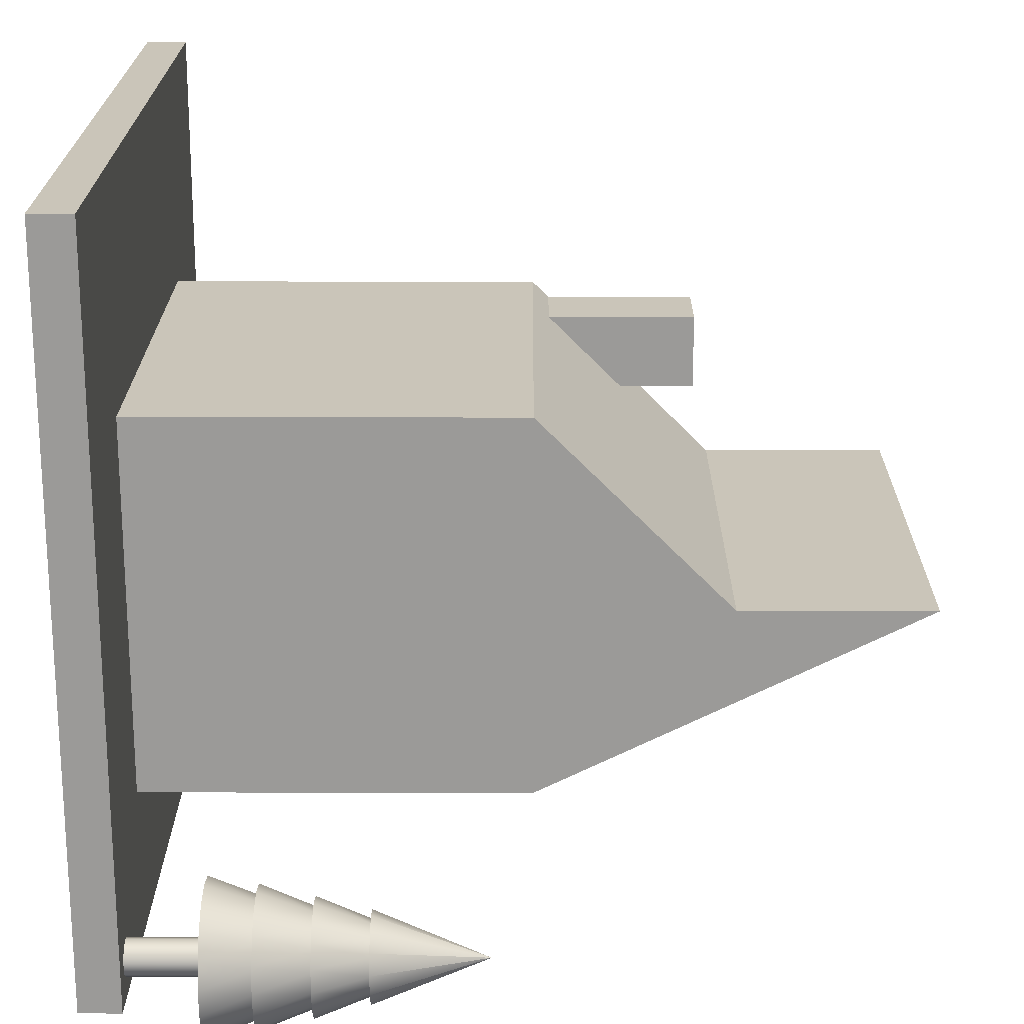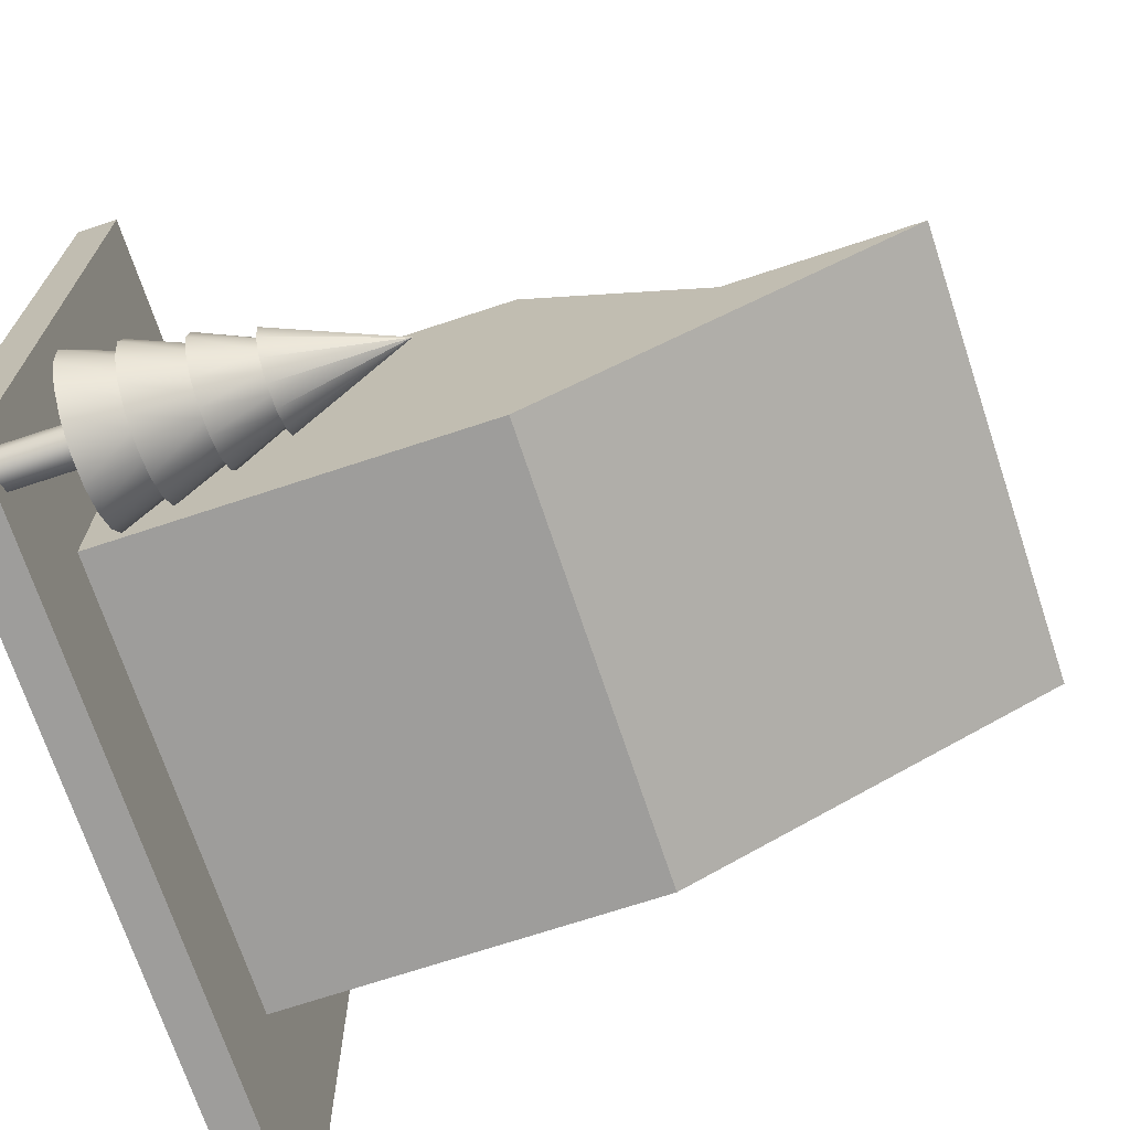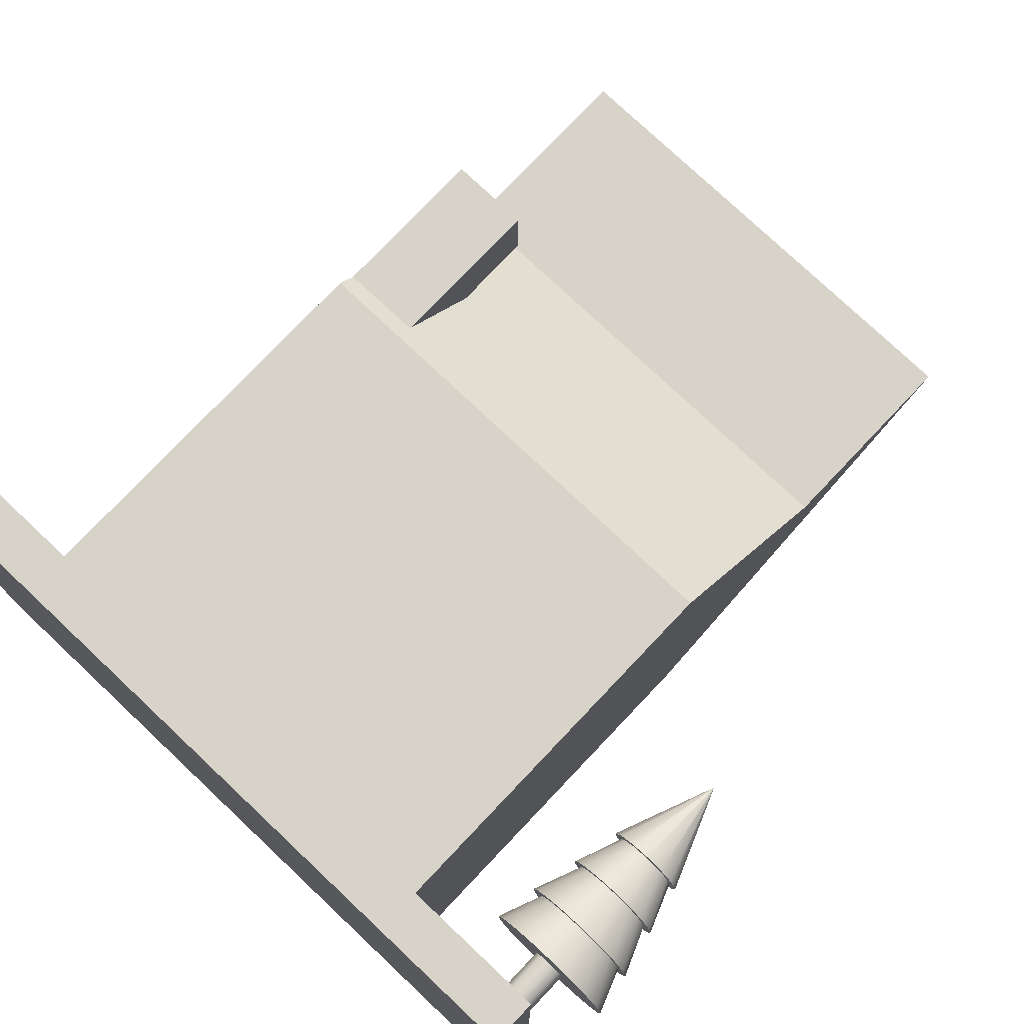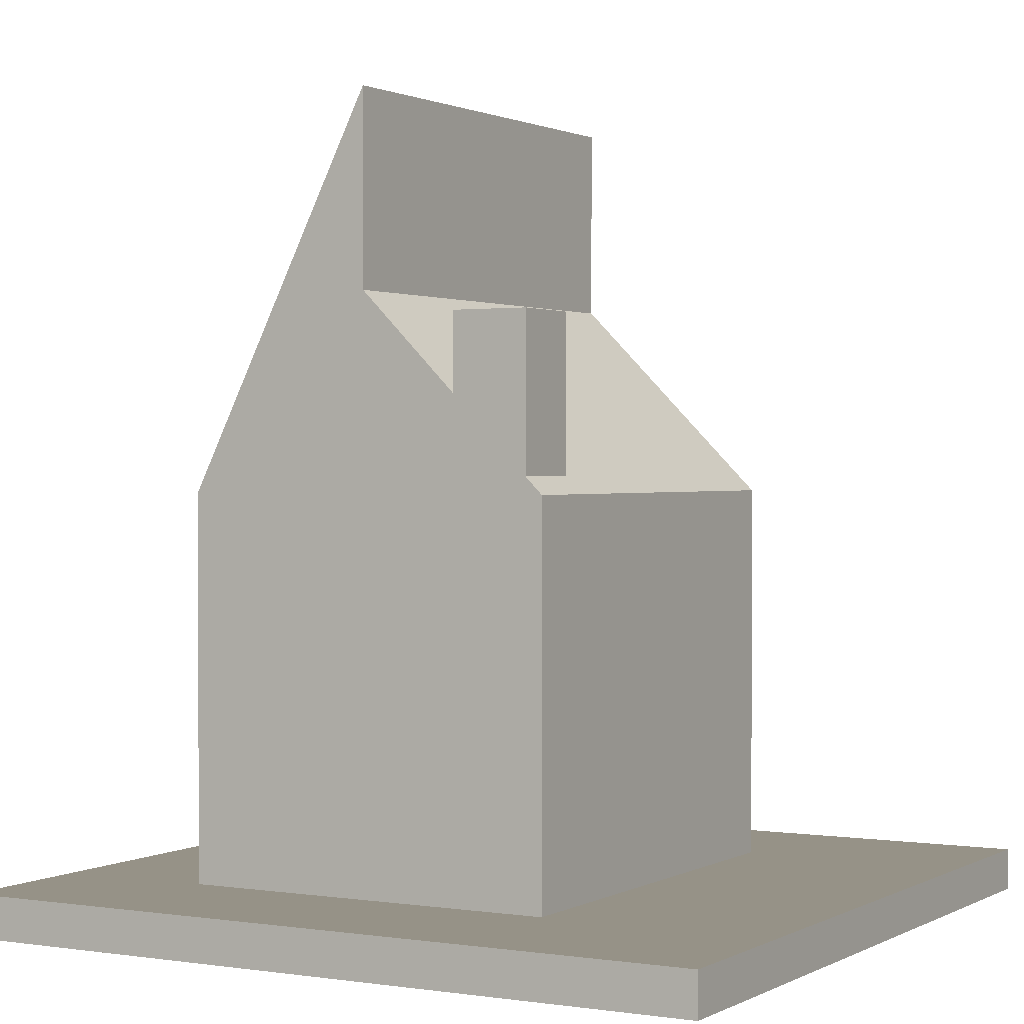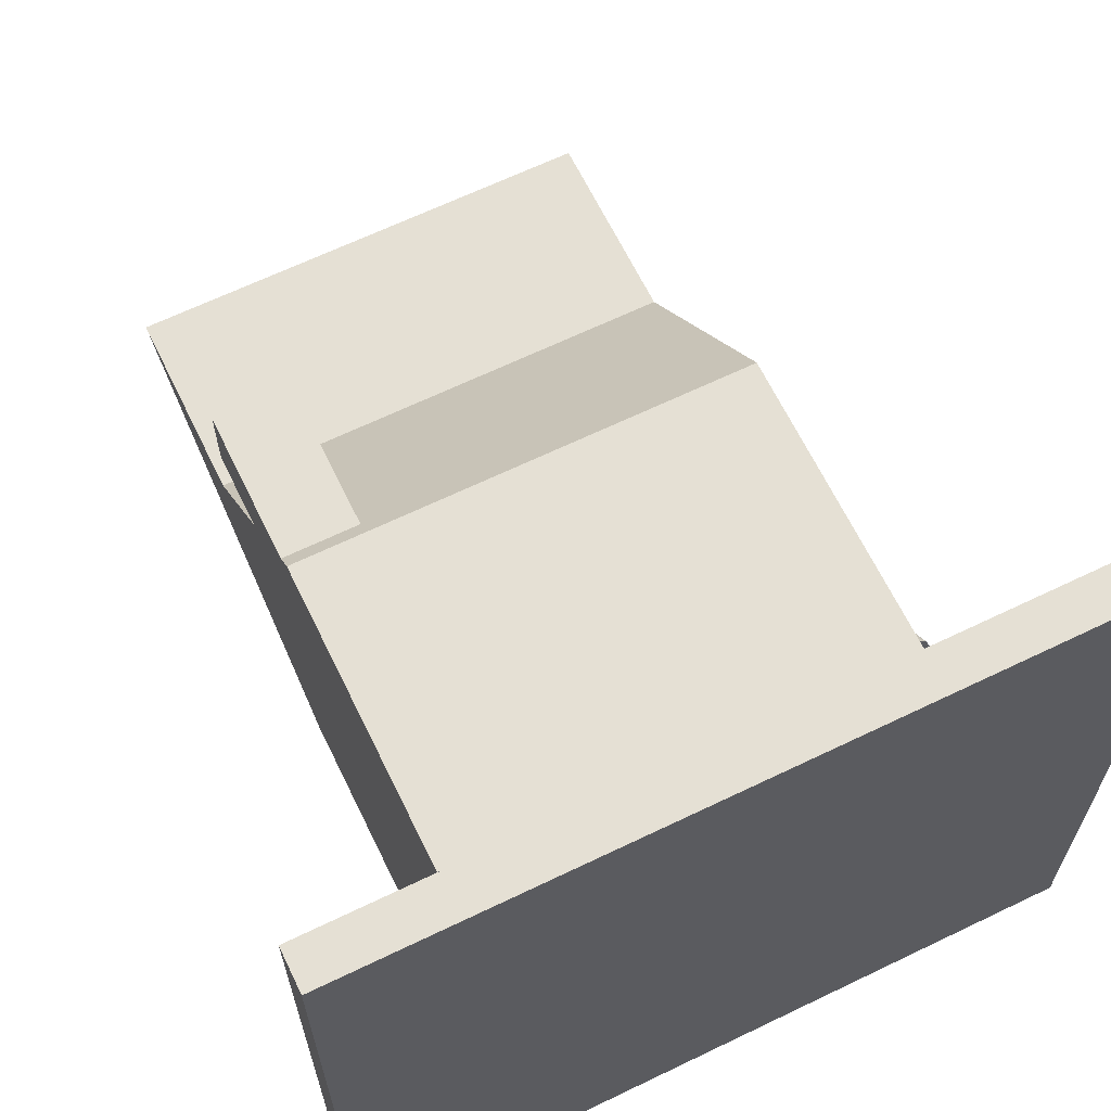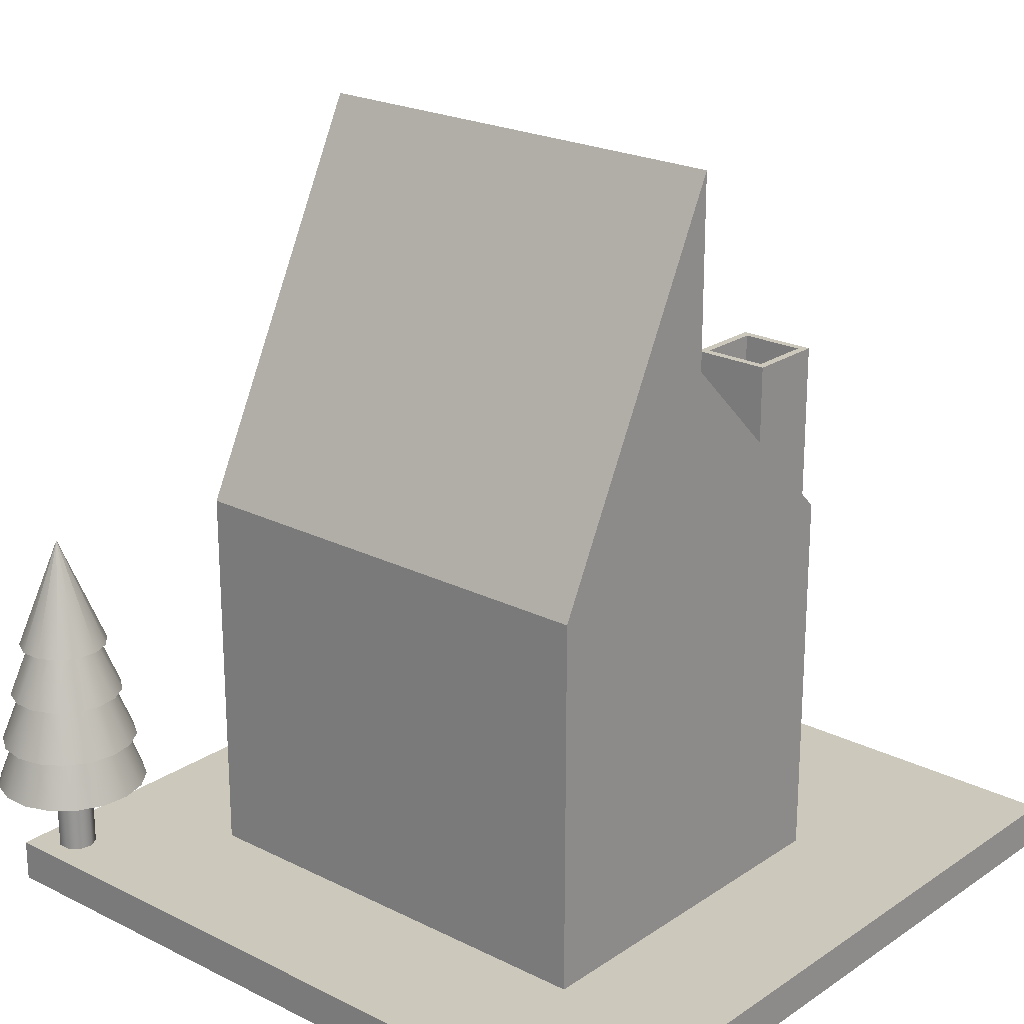
<metadata>
{"format":"obj","ext":"obj","renderer":"f3d","projection":"perspective","resolution":1024,"background":"white","views":[{"elev":20.6,"azim":90.3,"up":"+Z"},{"elev":-70.5,"azim":108.3,"up":"+Z"},{"elev":76.4,"azim":43.4,"up":"+Z"},{"elev":1.1,"azim":-60.5,"up":"+Y"},{"elev":65.2,"azim":-25.9,"up":"+Z"},{"elev":22.2,"azim":-139.1,"up":"+Y"}]}
</metadata>
<code>
g Solid1
v 0.09 0.011 -0.085
v 0.09321 0.011 -0.08617
v 0.09492 0.011 -0.08913
v 0.09433 0.011 -0.0925
v 0.09171 0.011 -0.0947
v 0.08829 0.011 -0.0947
v 0.08567 0.011 -0.0925
v 0.08508 0.011 -0.08913
v 0.08679 0.011 -0.08617
v 0.09 0.031 -0.085
v 0.08679 0.031 -0.08617
v 0.08508 0.031 -0.08913
v 0.08567 0.031 -0.0925
v 0.08829 0.031 -0.0947
v 0.09171 0.031 -0.0947
v 0.09433 0.031 -0.0925
v 0.09492 0.031 -0.08913
v 0.09321 0.031 -0.08617
v 0.09 0.031 -0.07
v 0.08278 0.031 -0.07135
v 0.07653 0.031 -0.07522
v 0.0721 0.031 -0.08109
v 0.07008 0.031 -0.08815
v 0.07076 0.031 -0.09547
v 0.07404 0.031 -0.1021
v 0.07947 0.031 -0.107
v 0.08632 0.031 -0.1097
v 0.09367 0.031 -0.1097
v 0.1005 0.031 -0.107
v 0.106 0.031 -0.1021
v 0.1092 0.031 -0.09547
v 0.1099 0.031 -0.08815
v 0.1079 0.031 -0.08109
v 0.1035 0.031 -0.07522
v 0.09723 0.031 -0.07135
v 0.09 0.0436 -0.07473
v 0.08379 0.0436 -0.07605
v 0.07865 0.0436 -0.07978
v 0.07547 0.0436 -0.08528
v 0.07481 0.0436 -0.0916
v 0.07677 0.0436 -0.09764
v 0.08102 0.0436 -0.1024
v 0.08682 0.0436 -0.1049
v 0.09318 0.0436 -0.1049
v 0.09898 0.0436 -0.1024
v 0.1032 0.0436 -0.09764
v 0.1052 0.0436 -0.0916
v 0.1045 0.0436 -0.08528
v 0.1014 0.0436 -0.07978
v 0.09621 0.0436 -0.07605
v 0.09 0.0436 -0.07196
v 0.0831 0.0436 -0.07333
v 0.07724 0.0436 -0.07724
v 0.07333 0.0436 -0.0831
v 0.07196 0.0436 -0.09
v 0.07333 0.0436 -0.09691
v 0.07724 0.0436 -0.1028
v 0.0831 0.0436 -0.1067
v 0.09 0.0436 -0.108
v 0.09691 0.0436 -0.1067
v 0.1028 0.0436 -0.1028
v 0.1067 0.0436 -0.09691
v 0.108 0.0436 -0.09
v 0.1067 0.0436 -0.0831
v 0.1028 0.0436 -0.07724
v 0.09691 0.0436 -0.07333
v 0.09 0.05754 -0.07749
v 0.08457 0.05754 -0.07873
v 0.08022 0.05754 -0.0822
v 0.07781 0.05754 -0.08722
v 0.07781 0.05754 -0.09278
v 0.08022 0.05754 -0.0978
v 0.08457 0.05754 -0.1013
v 0.09 0.05754 -0.1025
v 0.09543 0.05754 -0.1013
v 0.09978 0.05754 -0.0978
v 0.1022 0.05754 -0.09278
v 0.1022 0.05754 -0.08722
v 0.09978 0.05754 -0.0822
v 0.09543 0.05754 -0.07873
v 0.09 0.05754 -0.07502
v 0.08391 0.05754 -0.07632
v 0.07887 0.05754 -0.07998
v 0.07576 0.05754 -0.08537
v 0.07511 0.05754 -0.09156
v 0.07703 0.05754 -0.09749
v 0.0812 0.05754 -0.1021
v 0.08689 0.05754 -0.1046
v 0.09311 0.05754 -0.1046
v 0.0988 0.05754 -0.1021
v 0.103 0.05754 -0.09749
v 0.1049 0.05754 -0.09156
v 0.1042 0.05754 -0.08537
v 0.1011 0.05754 -0.07998
v 0.09609 0.05754 -0.07632
v 0.09 0.07148 -0.08056
v 0.08528 0.07148 -0.08183
v 0.08183 0.07148 -0.08528
v 0.08056 0.07148 -0.09
v 0.08183 0.07148 -0.09472
v 0.08528 0.07148 -0.09817
v 0.09 0.07148 -0.09944
v 0.09472 0.07148 -0.09817
v 0.09817 0.07148 -0.09472
v 0.09944 0.07148 -0.09
v 0.09817 0.07148 -0.08528
v 0.09472 0.07148 -0.08183
v 0.09 0.07148 -0.07827
v 0.08455 0.07148 -0.07962
v 0.08035 0.07148 -0.08334
v 0.07836 0.07148 -0.08859
v 0.07903 0.07148 -0.09416
v 0.08222 0.07148 -0.09878
v 0.08719 0.07148 -0.1014
v 0.09281 0.07148 -0.1014
v 0.09778 0.07148 -0.09878
v 0.101 0.07148 -0.09416
v 0.1016 0.07148 -0.08859
v 0.09965 0.07148 -0.08334
v 0.09545 0.07148 -0.07962
v 0.09 0.101 -0.09
v -0.058 0.1554 0.01761
v -0.058 0.1554 0.03361
v -0.058 0.1354 0.03361
v -0.058 0.1354 0.01761
v -0.042 0.1554 0.03361
v -0.042 0.1354 0.03361
v -0.042 0.1554 0.01761
v -0.042 0.1354 0.01761
v -0.06 0.1554 0.01561
v -0.06 0.1554 0.03561
v -0.04 0.1554 0.03561
v -0.04 0.1554 0.01561
v -0.06 0.1354 0.01561
v -0.04 0.1354 0.01561
v -0.06 0.1154 0.03561
v -0.04 0.1154 0.03561
v -0.06 0.161 -0.01
v -0.06 0.211 -0.01
v -0.06 0.111 -0.06
v -0.06 0.011 -0.06
v -0.06 0.011 0.04
v -0.06 0.111 0.04
v 0.06 0.211 -0.01
v 0.06 0.111 -0.06
v 0.06 0.011 -0.06
v 0.06 0.011 0.04
v 0.06 0.111 0.04
v 0.06 0.161 -0.01
v -0.1 0 0.1
v -0.1 0.011 0.1
v -0.1 0.011 -0.1
v -0.1 0 -0.1
v 0.1 0.011 0.1
v 0.1 0.011 -0.1
v 0.1 0 -0.1
v 0.1 0 0.1
f 2 10 1
f 1 10 11
f 1 11 9
f 9 11 12
f 9 12 8
f 8 12 13
f 8 13 7
f 7 13 14
f 7 14 6
f 6 14 15
f 6 15 5
f 5 15 16
f 5 16 4
f 4 16 17
f 4 17 3
f 3 17 18
f 3 18 2
f 2 18 10
f 18 35 10
f 10 35 19
f 10 19 20
f 17 33 18
f 18 33 34
f 18 34 35
f 16 31 17
f 17 31 32
f 17 32 33
f 15 29 16
f 16 29 30
f 16 30 31
f 14 27 15
f 15 27 28
f 15 28 29
f 27 14 26
f 26 14 13
f 26 13 25
f 25 13 24
f 24 13 12
f 24 12 23
f 23 12 22
f 22 12 11
f 22 11 21
f 21 11 20
f 20 11 10
f 20 19 36
f 36 19 35
f 36 35 50
f 50 35 34
f 50 34 49
f 49 34 33
f 49 33 48
f 48 33 32
f 48 32 47
f 47 32 31
f 47 31 46
f 46 31 30
f 46 30 45
f 45 30 29
f 45 29 44
f 44 29 28
f 44 28 27
f 44 27 43
f 43 27 26
f 43 26 42
f 42 26 25
f 42 25 41
f 41 25 24
f 41 24 40
f 40 24 23
f 40 23 39
f 39 23 22
f 39 22 38
f 38 22 21
f 38 21 37
f 37 21 20
f 37 20 36
f 50 66 36
f 36 66 51
f 36 51 52
f 66 50 65
f 65 50 49
f 65 49 64
f 64 49 48
f 64 48 63
f 63 48 47
f 63 47 62
f 62 47 46
f 62 46 61
f 61 46 45
f 61 45 60
f 60 45 44
f 60 44 59
f 59 44 43
f 59 43 58
f 58 43 42
f 58 42 57
f 57 42 41
f 57 41 56
f 56 41 40
f 56 40 55
f 55 40 39
f 55 39 54
f 54 39 38
f 54 38 53
f 53 38 37
f 53 37 52
f 52 37 36
f 52 51 67
f 67 51 66
f 67 66 80
f 80 66 65
f 80 65 79
f 79 65 64
f 79 64 78
f 78 64 63
f 78 63 77
f 77 63 62
f 77 62 76
f 76 62 61
f 76 61 75
f 75 61 60
f 75 60 74
f 74 60 59
f 74 59 58
f 74 58 73
f 73 58 57
f 73 57 72
f 72 57 56
f 72 56 71
f 71 56 55
f 71 55 70
f 70 55 54
f 70 54 69
f 69 54 53
f 69 53 68
f 68 53 52
f 68 52 67
f 80 95 67
f 67 95 81
f 67 81 82
f 95 80 94
f 94 80 79
f 94 79 93
f 93 79 78
f 93 78 92
f 92 78 77
f 92 77 91
f 91 77 76
f 91 76 90
f 90 76 75
f 90 75 89
f 89 75 74
f 89 74 88
f 88 74 73
f 88 73 87
f 87 73 72
f 87 72 86
f 86 72 71
f 86 71 85
f 85 71 70
f 85 70 84
f 84 70 69
f 84 69 83
f 83 69 68
f 83 68 82
f 82 68 67
f 82 81 96
f 96 81 95
f 96 95 107
f 107 95 94
f 107 94 106
f 106 94 93
f 106 93 105
f 105 93 92
f 105 92 104
f 104 92 91
f 104 91 90
f 104 90 103
f 103 90 89
f 103 89 102
f 102 89 88
f 102 88 101
f 101 88 87
f 101 87 100
f 100 87 86
f 100 86 85
f 100 85 99
f 99 85 84
f 99 84 98
f 98 84 83
f 98 83 97
f 97 83 82
f 97 82 96
f 107 120 96
f 96 120 108
f 96 108 109
f 120 107 119
f 119 107 106
f 119 106 118
f 118 106 105
f 118 105 117
f 117 105 104
f 117 104 116
f 116 104 103
f 116 103 115
f 115 103 102
f 115 102 114
f 114 102 101
f 114 101 113
f 113 101 100
f 113 100 112
f 112 100 99
f 112 99 111
f 111 99 98
f 111 98 110
f 110 98 97
f 110 97 109
f 109 97 96
f 120 121 108
f 118 121 119
f 116 121 117
f 114 121 115
f 112 121 113
f 110 121 111
f 109 121 110
f 115 121 116
f 117 121 118
f 119 121 120
f 108 121 109
f 111 121 112
f 113 121 114
f 122 123 125
f 125 123 124
f 123 126 124
f 124 126 127
f 126 128 127
f 127 128 129
f 128 122 129
f 129 122 125
f 125 124 129
f 129 124 127
f 126 123 131
f 131 123 122
f 131 122 130
f 130 122 128
f 130 128 133
f 133 128 126
f 133 126 132
f 132 126 131
f 134 130 135
f 135 130 133
f 131 136 132
f 132 136 137
f 137 135 132
f 132 135 133
f 139 140 138
f 138 140 141
f 138 141 134
f 134 141 142
f 134 142 136
f 136 142 143
f 136 131 134
f 134 131 130
f 144 145 139
f 139 145 140
f 145 146 140
f 140 146 141
f 147 148 142
f 142 148 143
f 136 143 137
f 137 143 148
f 137 148 135
f 135 148 149
f 135 149 138
f 138 134 135
f 149 144 138
f 138 144 139
f 144 149 145
f 145 149 146
f 146 149 148
f 146 148 147
f 151 152 150
f 150 152 153
f 2 1 146
f 146 1 9
f 146 9 8
f 8 7 146
f 146 7 141
f 141 7 152
f 141 152 142
f 142 152 151
f 142 151 147
f 147 151 154
f 147 154 2
f 2 154 3
f 3 154 155
f 3 155 4
f 4 155 5
f 5 155 6
f 6 155 152
f 6 152 7
f 147 2 146
f 155 156 152
f 152 156 153
f 156 157 153
f 153 157 150
f 157 154 150
f 150 154 151
f 157 156 154
f 154 156 155

</code>
